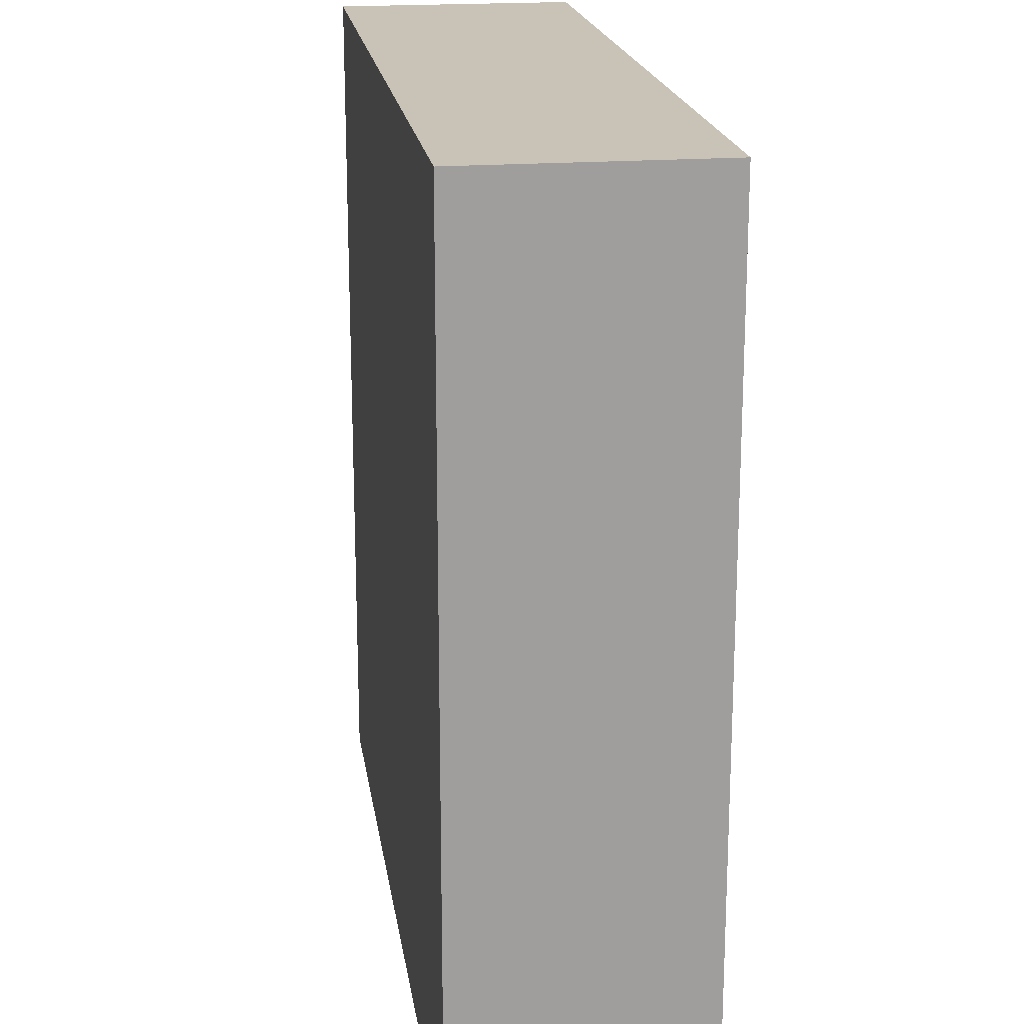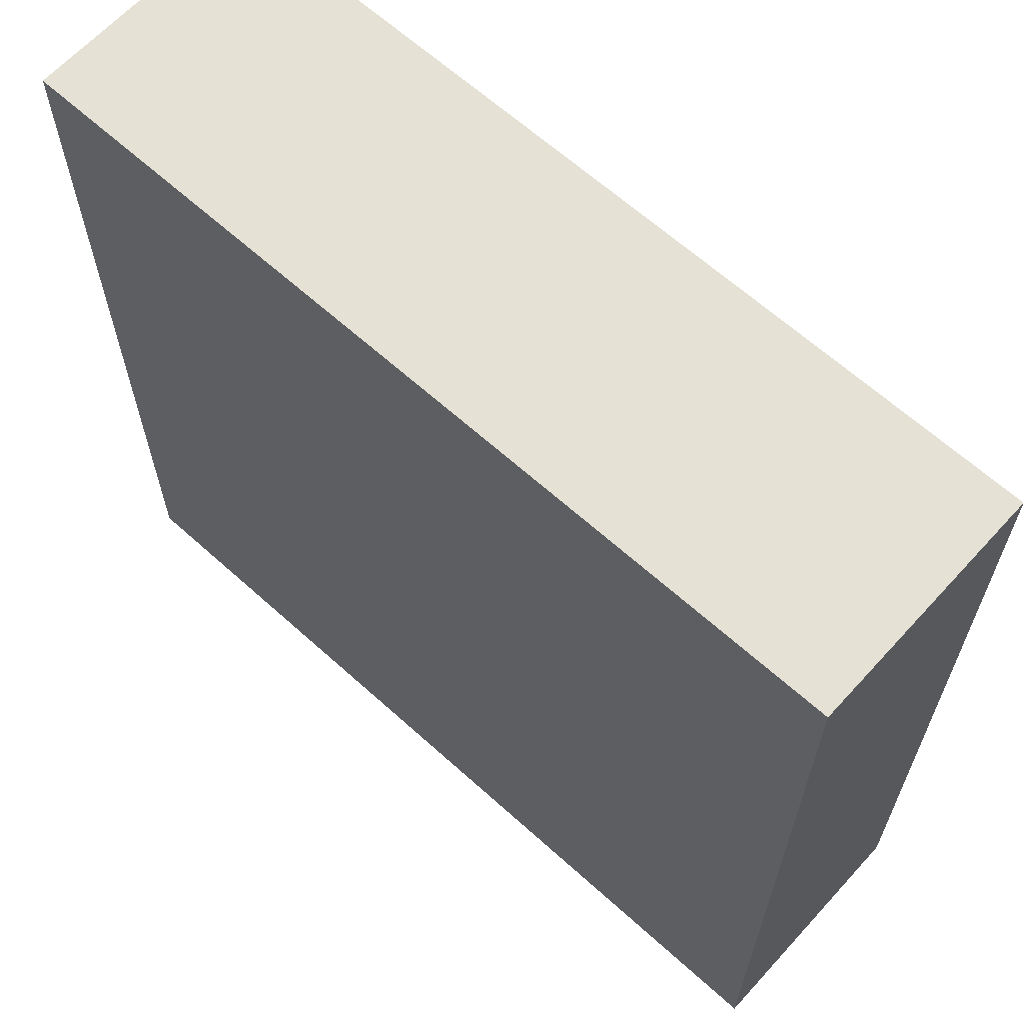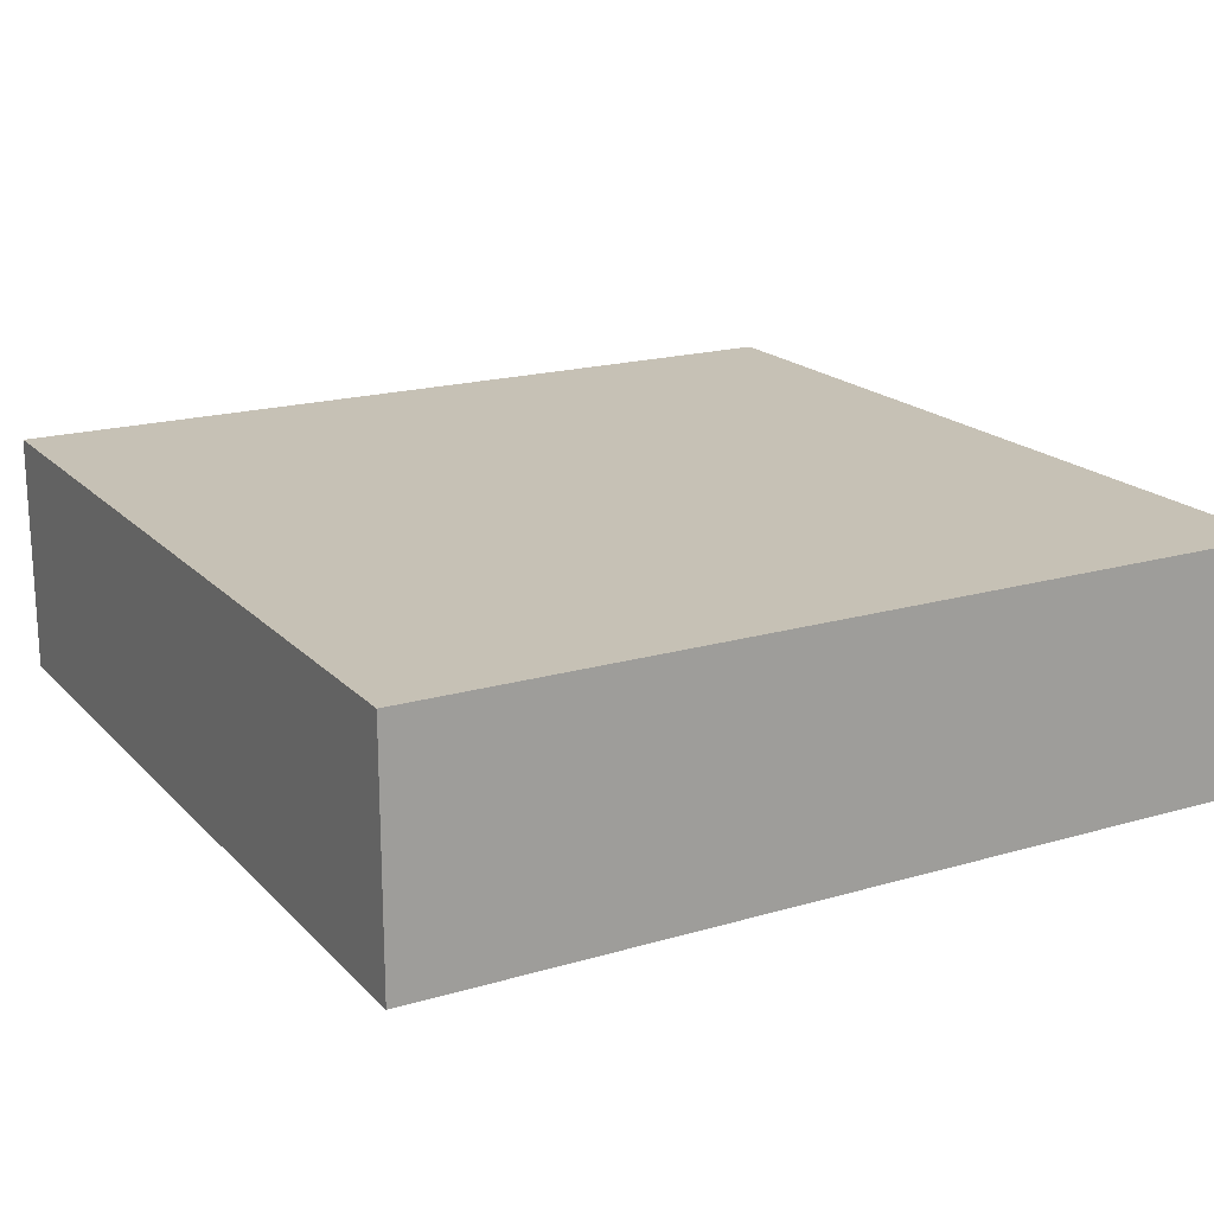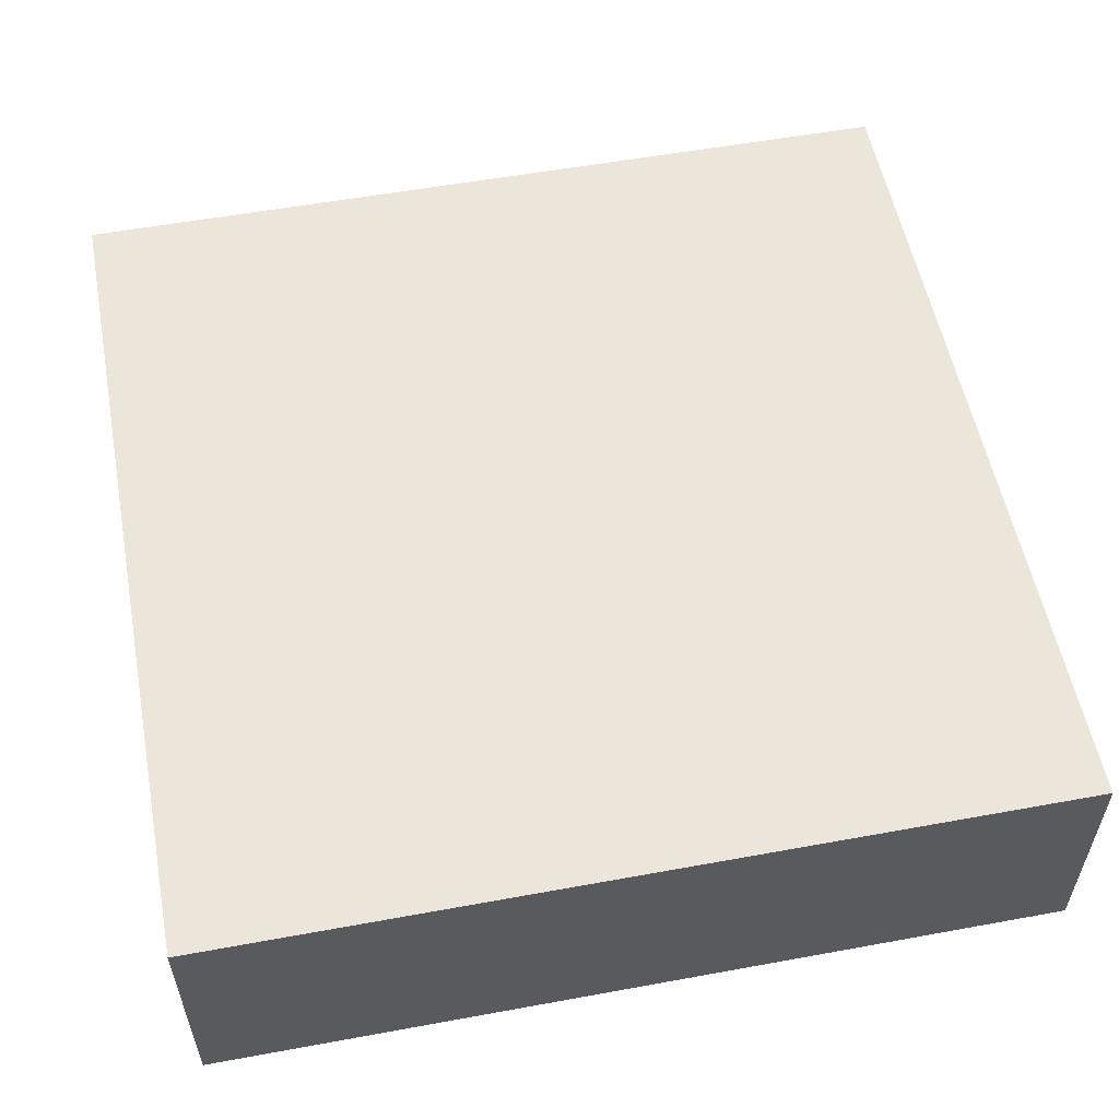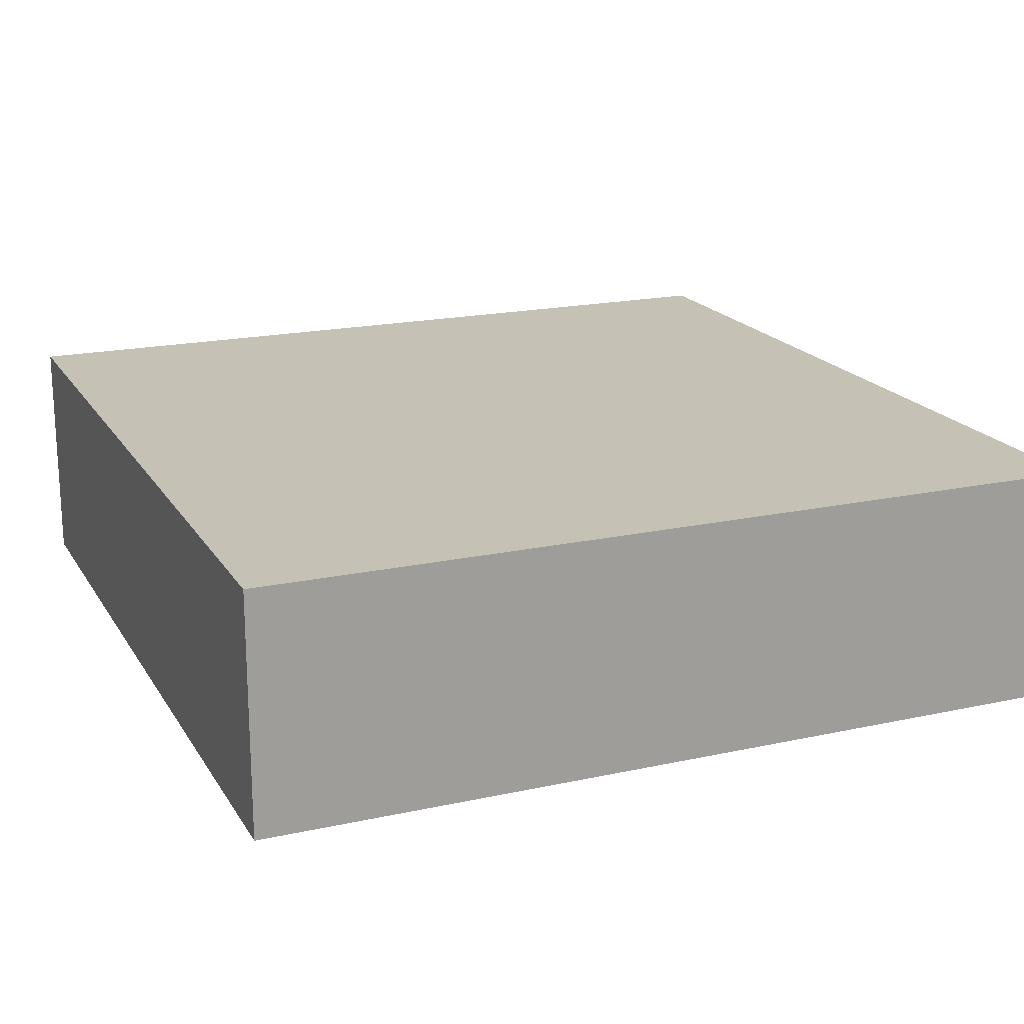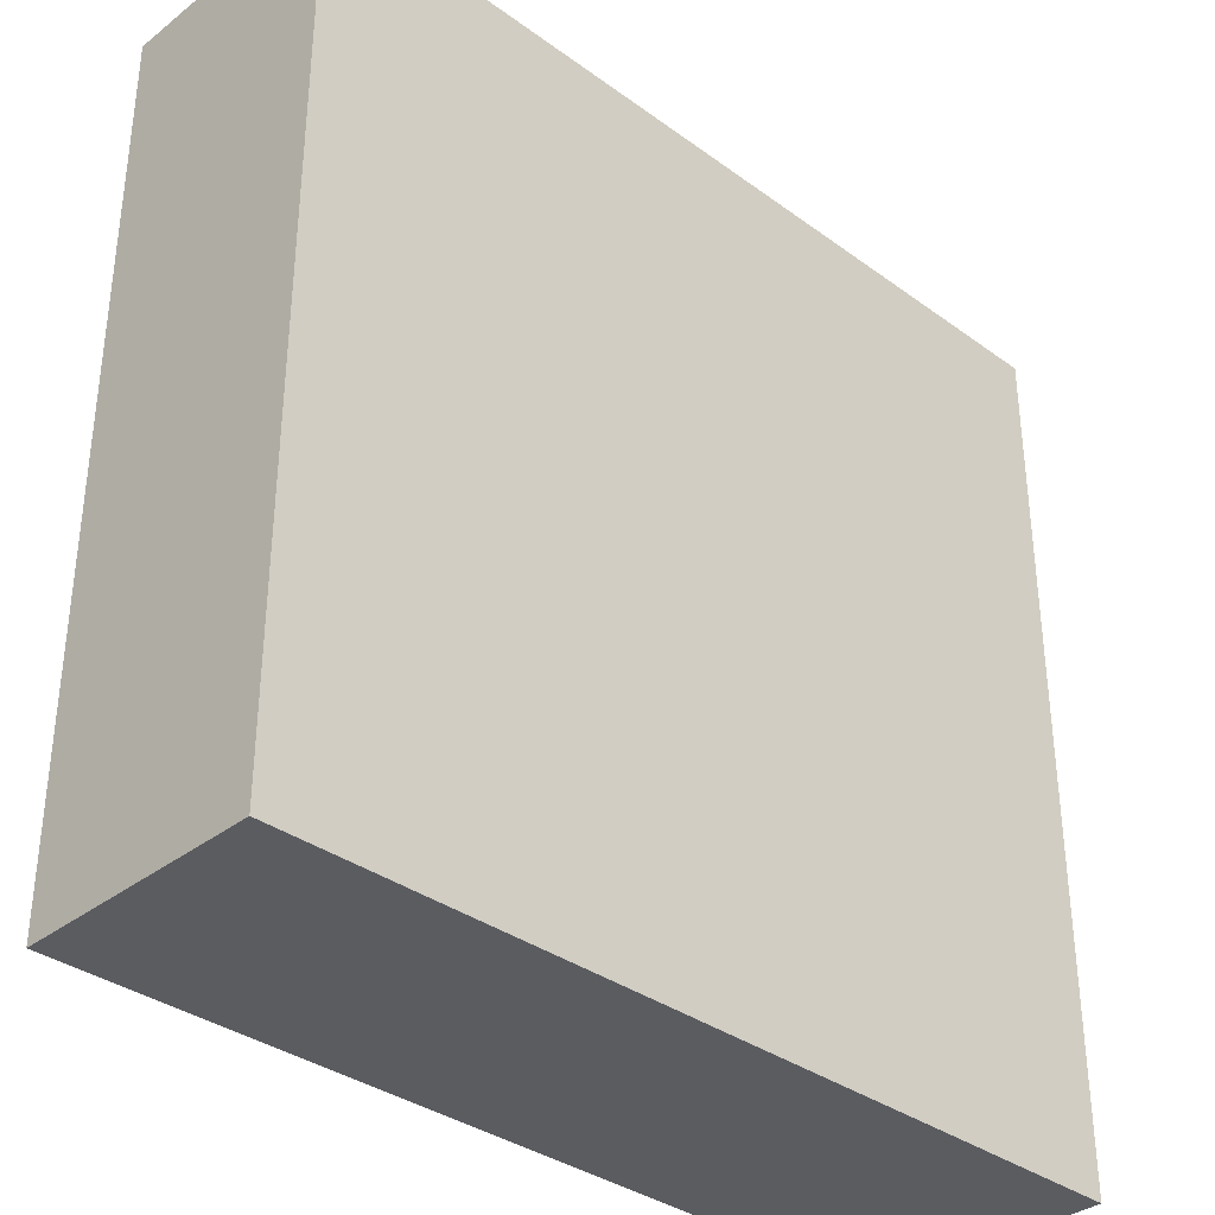
<metadata>
{"format":"obj","ext":"obj","renderer":"f3d","projection":"perspective","resolution":1024,"background":"white","views":[{"elev":19.5,"azim":81.8,"up":"+Z"},{"elev":64.2,"azim":-137.7,"up":"+Z"},{"elev":18.7,"azim":-119.2,"up":"+Y"},{"elev":55.5,"azim":-10.9,"up":"+Y"},{"elev":18.8,"azim":157.4,"up":"+Y"},{"elev":-35.0,"azim":-44.1,"up":"+Z"}]}
</metadata>
<code>
o
v 21.9 0 30.7
v 21.9 0 33.9
v 21.9 0.8 30.7
v 21.9 0.8 33.9
v 21.9 0.9 30.7
v 21.9 0.9 33.9
v 18.7 0 30.7
v 18.7 0 33.9
v 18.7 0.8 30.7
v 18.7 0.8 33.9
v 18.7 0.9 30.7
v 18.7 0.9 33.9
v 21.9 0 30.7
v 21.9 0.8 30.7
v 21.9 0.9 30.7
v 18.7 0 30.7
v 18.7 0.8 30.7
v 18.7 0.9 30.7
v 21.9 0 33.9
v 21.9 0.8 33.9
v 21.9 0.9 33.9
v 18.7 0 33.9
v 18.7 0.8 33.9
v 18.7 0.9 33.9
v 21.9 0 30.7
v 18.7 0 30.7
v 21.9 0 33.9
v 18.7 0 33.9
v 21.9 0.9 30.7
v 18.7 0.9 30.7
v 21.9 0.9 33.9
v 18.7 0.9 33.9
f 3 2 1
f 4 2 3
f 5 4 3
f 6 4 5
f 7 8 9
f 9 8 10
f 9 10 11
f 11 10 12
f 16 14 13
f 17 15 14
f 17 14 16
f 18 15 17
f 19 20 22
f 20 21 23
f 22 20 23
f 23 21 24
f 27 26 25
f 28 26 27
f 29 30 31
f 31 30 32

</code>
